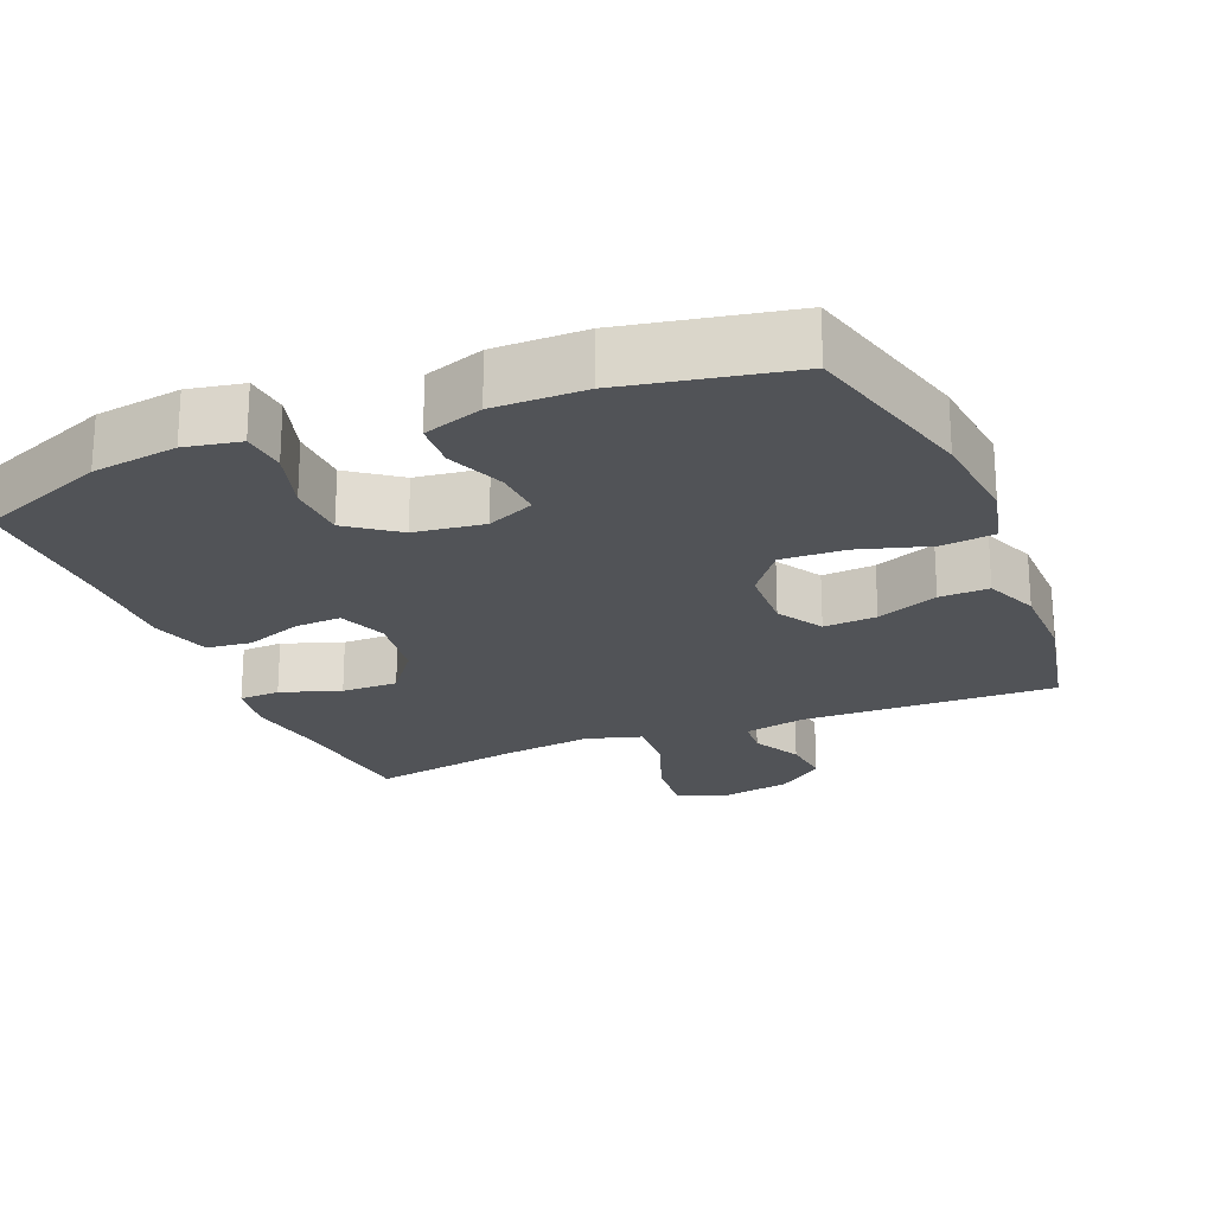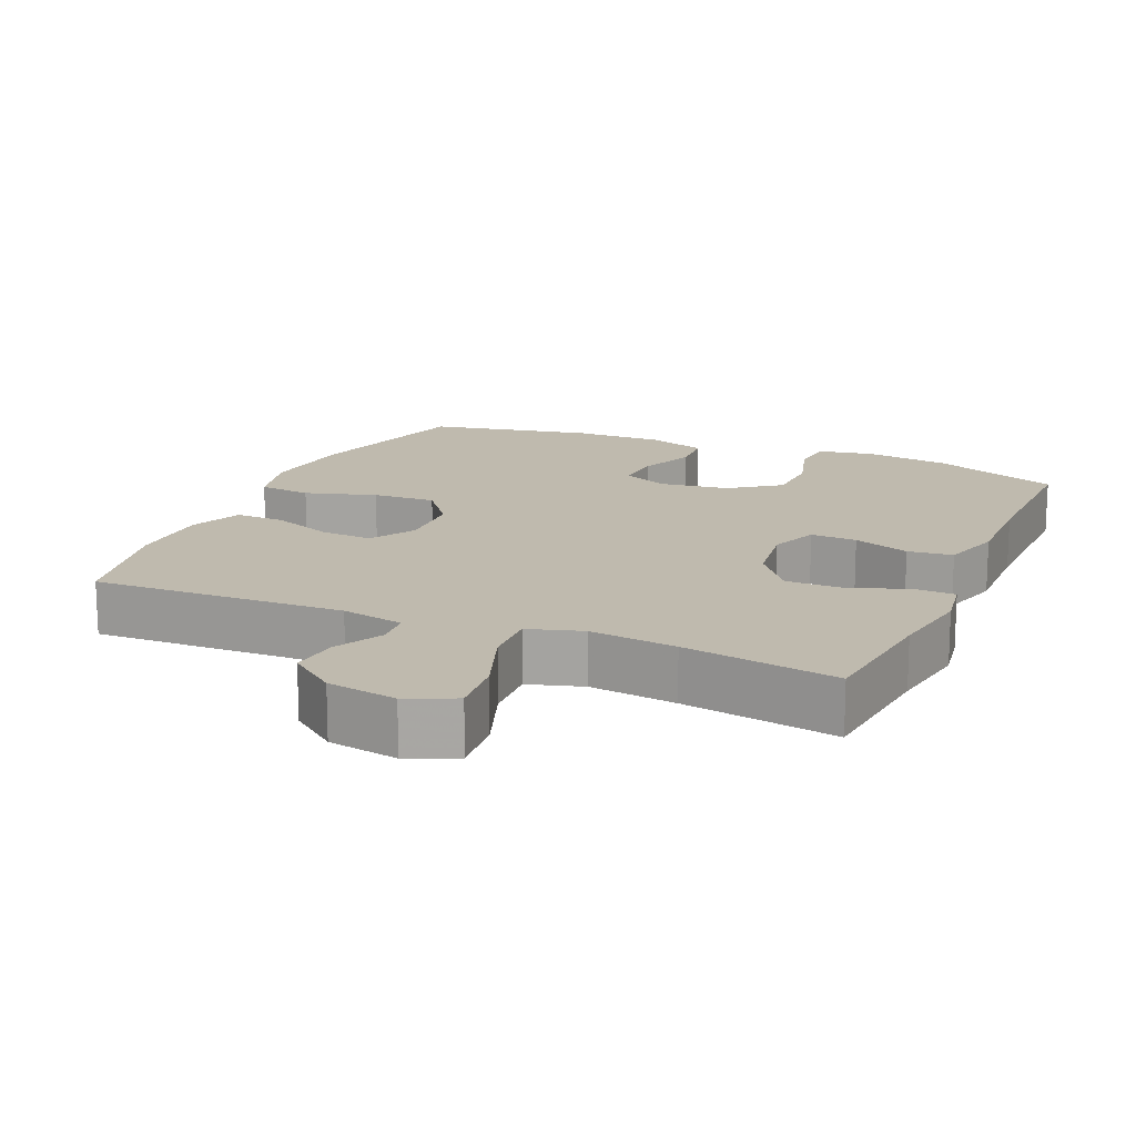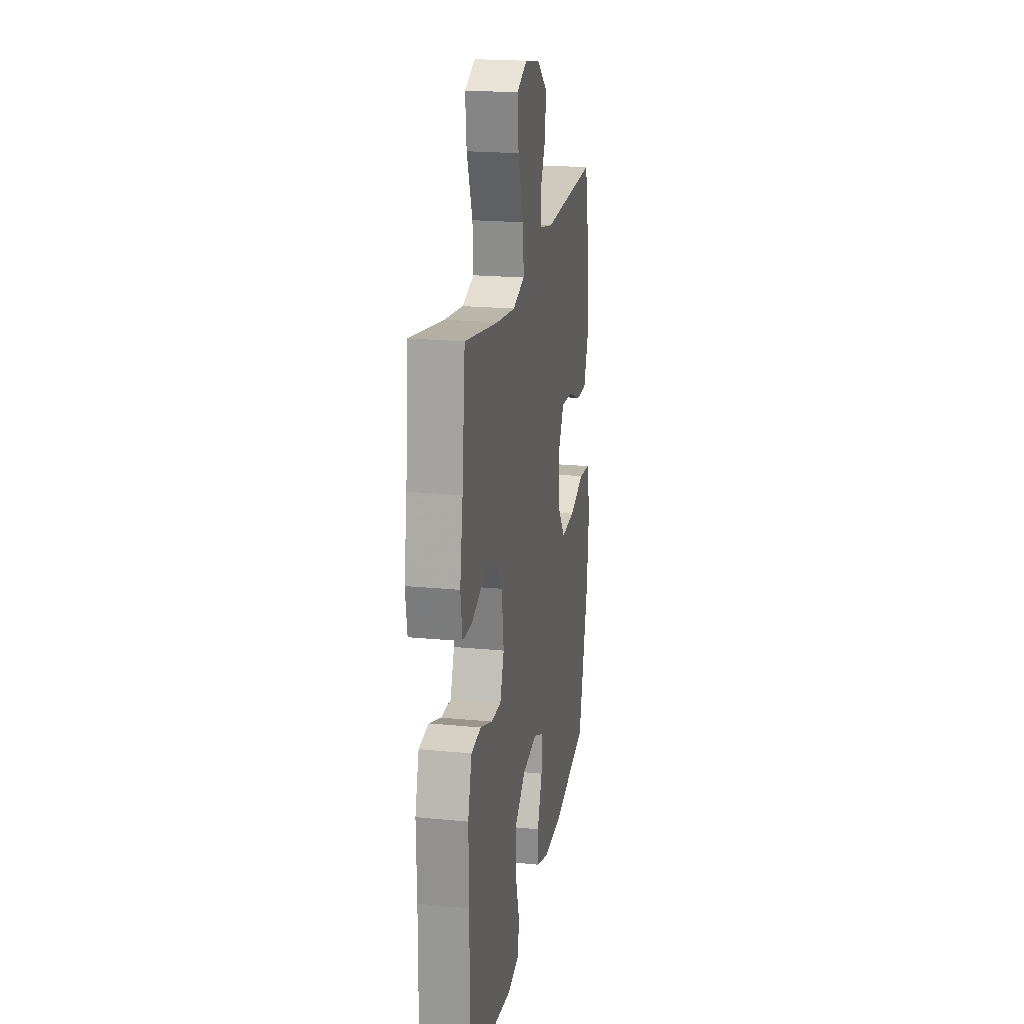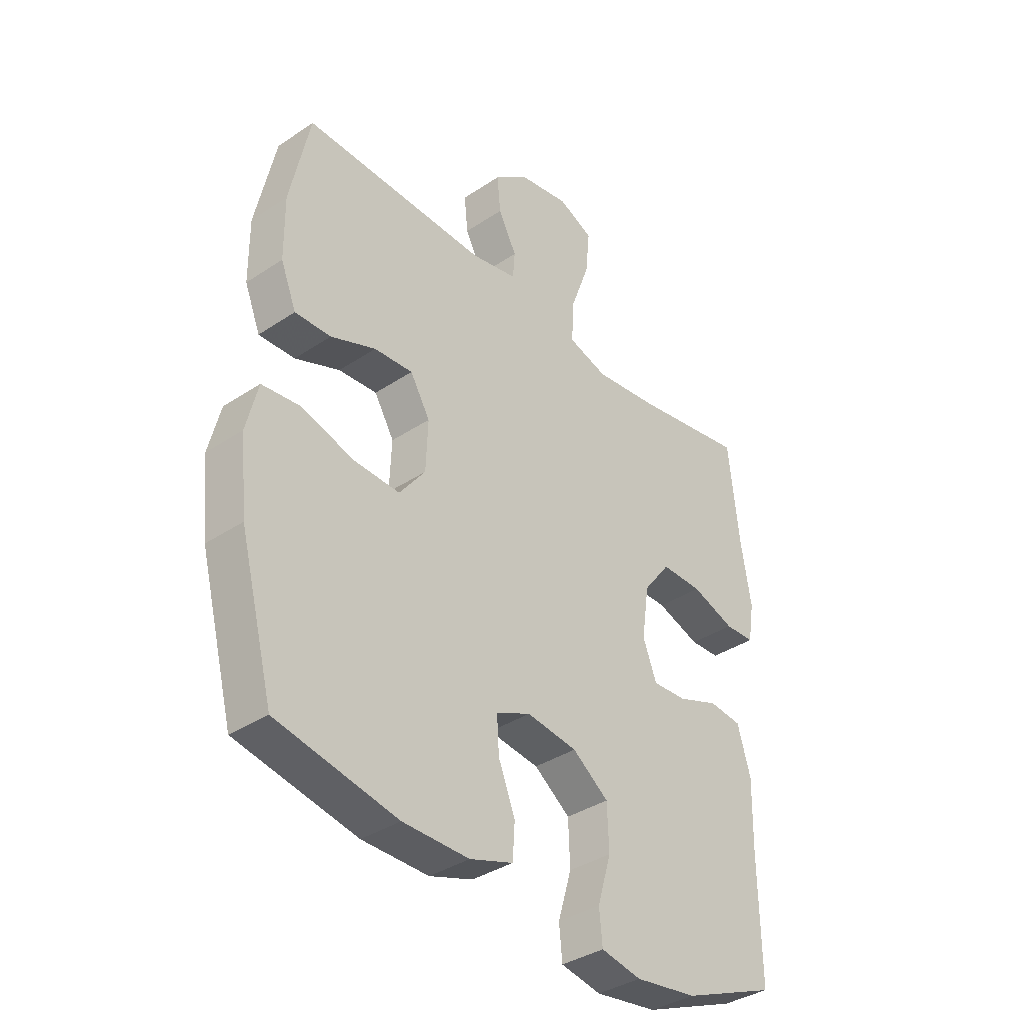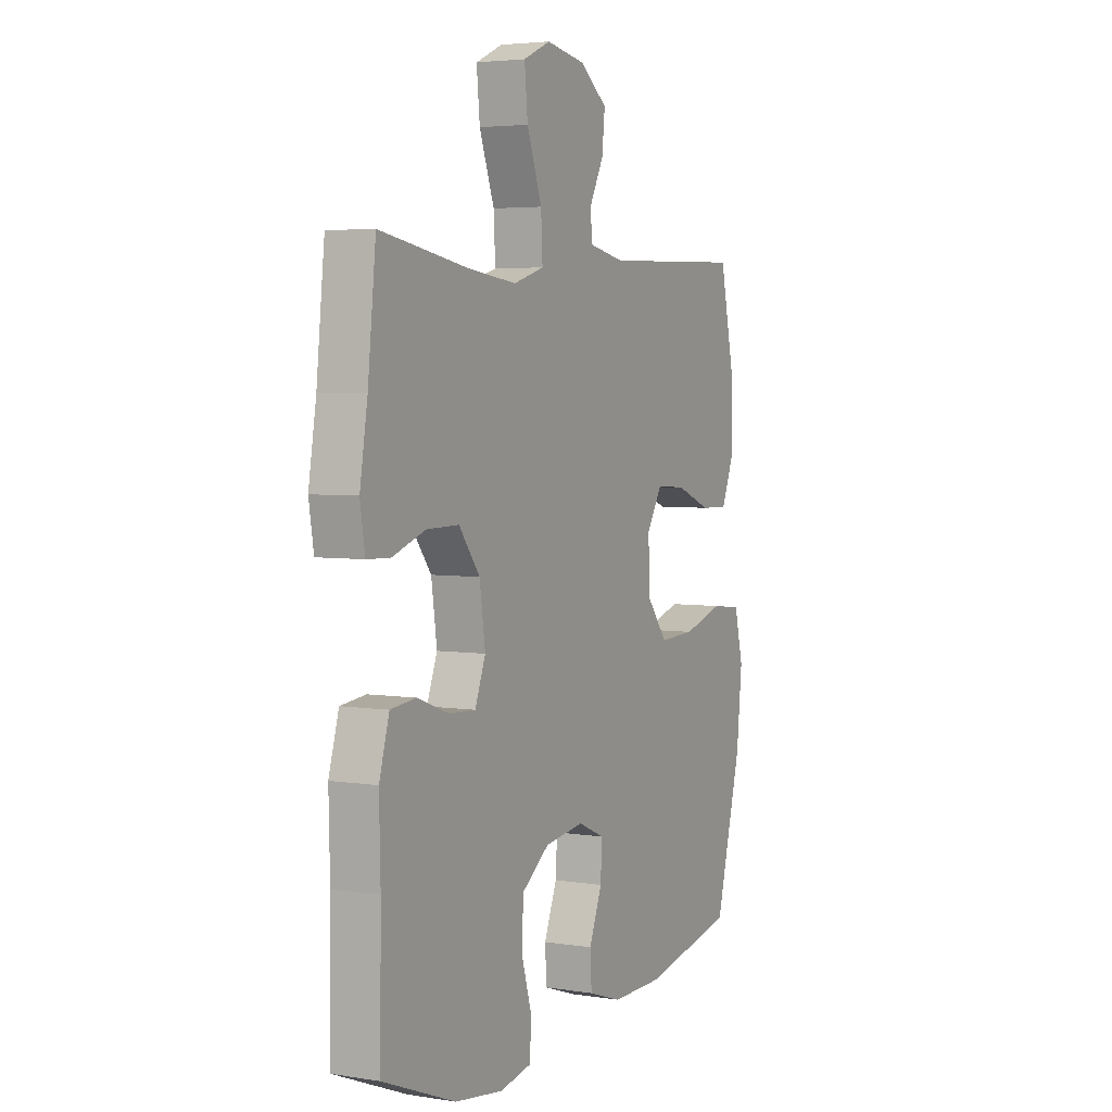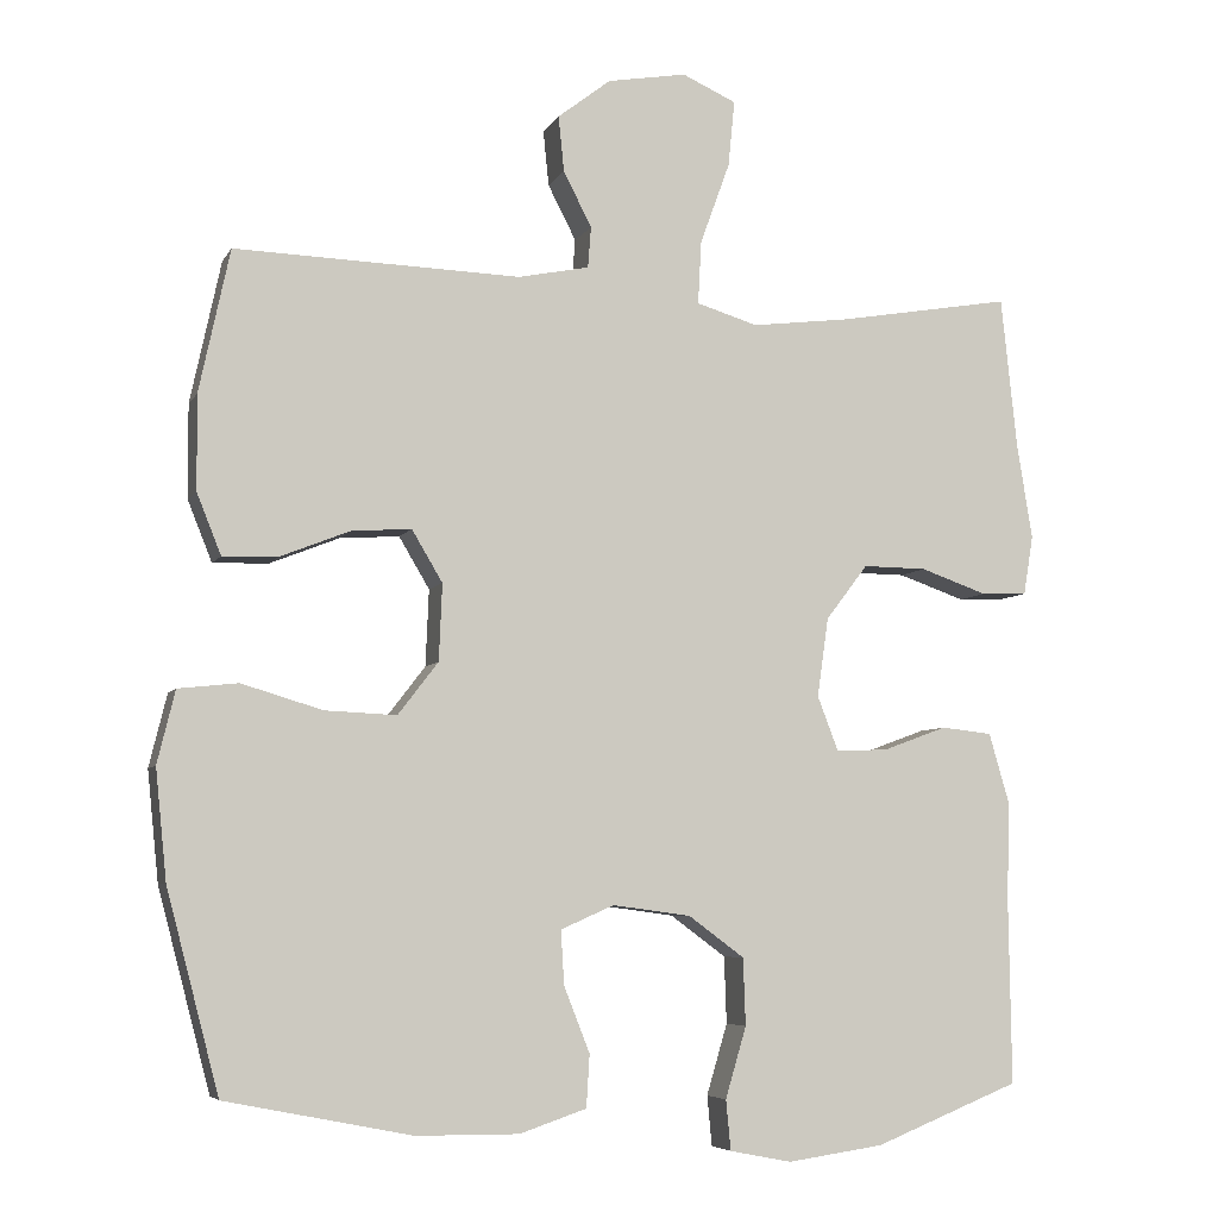
<metadata>
{"format":"obj","ext":"obj","renderer":"f3d","projection":"perspective","resolution":1024,"background":"white","views":[{"elev":-22.2,"azim":-157.5,"up":"+Y"},{"elev":15.7,"azim":23.4,"up":"+Y"},{"elev":20.6,"azim":100.1,"up":"+Z"},{"elev":-36.7,"azim":-49.1,"up":"+Z"},{"elev":4.2,"azim":117.3,"up":"+Z"},{"elev":-6.0,"azim":-17.0,"up":"+Z"}]}
</metadata>
<code>
v -0.5 0.07 -0.5
v -0.565 0.07 -0.252
v -0.579 0.07 -0.116
v -0.557 0.07 -0.026
v -0.483 0.07 -0.018
v -0.383 0.07 -0.048
v -0.294 0.07 -0.052
v -0.244 0.07 0.013
v -0.24 0.07 0.108
v -0.278 0.07 0.172
v -0.352 0.07 0.167
v -0.438 0.07 0.133
v -0.507 0.07 0.131
v -0.537 0.07 0.206
v -0.538 0.07 0.323
v -0.5 0.07 0.5
v -0.146 0.07 0.489
v -0.058 0.07 0.507
v -0.054 0.07 0.558
v -0.089 0.07 0.626
v -0.096 0.07 0.695
v -0.03 0.07 0.746
v 0.068 0.07 0.763
v 0.135 0.07 0.733
v 0.127 0.07 0.651
v 0.09 0.07 0.549
v 0.086 0.07 0.471
v 0.162 0.07 0.448
v 0.284 0.07 0.463
v 0.5 0.07 0.5
v 0.52 0.07 0.311
v 0.539 0.07 0.194
v 0.527 0.07 0.12
v 0.47 0.07 0.118
v 0.387 0.07 0.147
v 0.308 0.07 0.148
v 0.256 0.07 0.08
v 0.242 0.07 -0.018
v 0.268 0.07 -0.086
v 0.333 0.07 -0.083
v 0.412 0.07 -0.054
v 0.475 0.07 -0.061
v 0.5 0.07 -0.147
v 0.497 0.07 -0.277
v 0.5 0.07 -0.5
v 0.32 0.07 -0.572
v 0.201 0.07 -0.589
v 0.124 0.07 -0.574
v 0.118 0.07 -0.512
v 0.144 0.07 -0.424
v 0.141 0.07 -0.341
v 0.072 0.07 -0.29
v -0.025 0.07 -0.277
v -0.091 0.07 -0.306
v -0.087 0.07 -0.373
v -0.055 0.07 -0.454
v -0.059 0.07 -0.519
v -0.142 0.07 -0.547
v -0.269 0.07 -0.546
v -0.5 0 -0.5
v -0.565 0 -0.252
v -0.579 0 -0.116
v -0.557 0 -0.026
v -0.483 0 -0.018
v -0.383 0 -0.048
v -0.294 0 -0.052
v -0.244 0 0.013
v -0.24 0 0.108
v -0.278 0 0.172
v -0.352 0 0.167
v -0.438 0 0.133
v -0.507 0 0.131
v -0.537 0 0.206
v -0.538 0 0.323
v -0.5 0 0.5
v -0.146 0 0.489
v -0.058 0 0.507
v -0.054 0 0.558
v -0.089 0 0.626
v -0.096 0 0.695
v -0.03 0 0.746
v 0.068 0 0.763
v 0.135 0 0.733
v 0.127 0 0.651
v 0.09 0 0.549
v 0.086 0 0.471
v 0.162 0 0.448
v 0.284 0 0.463
v 0.5 0 0.5
v 0.52 0 0.311
v 0.539 0 0.194
v 0.527 0 0.12
v 0.47 0 0.118
v 0.387 0 0.147
v 0.308 0 0.148
v 0.256 0 0.08
v 0.242 0 -0.018
v 0.268 0 -0.086
v 0.333 0 -0.083
v 0.412 0 -0.054
v 0.475 0 -0.061
v 0.5 0 -0.147
v 0.497 0 -0.277
v 0.5 0 -0.5
v 0.32 0 -0.572
v 0.201 0 -0.589
v 0.124 0 -0.574
v 0.118 0 -0.512
v 0.144 0 -0.424
v 0.141 0 -0.341
v 0.072 0 -0.29
v -0.025 0 -0.277
v -0.091 0 -0.306
v -0.087 0 -0.373
v -0.055 0 -0.454
v -0.059 0 -0.519
v -0.142 0 -0.547
v -0.269 0 -0.546
f 4 5 6
f 3 4 6
f 2 3 6
f 1 2 6
f 59 1 6
f 58 59 6
f 57 58 6
f 56 57 6
f 55 56 6
f 54 55 6 7
f 53 54 7 8
f 52 53 8 9
f 51 52 9 10
f 48 49 50
f 47 48 50
f 46 47 50
f 45 46 50
f 44 45 50
f 44 50 51
f 43 44 51
f 42 43 51
f 41 42 51
f 40 41 51
f 39 40 51
f 38 39 51 10
f 33 34 35
f 32 33 35
f 31 32 35
f 31 35 36
f 30 31 36
f 29 30 36
f 28 29 36 37
f 24 25 26
f 23 24 26
f 22 23 26
f 21 22 26
f 20 21 26
f 19 20 26
f 18 19 26 27
f 37 38 10
f 28 37 10
f 27 28 10
f 18 27 10
f 17 18 10
f 15 16 17
f 14 15 17
f 13 14 17
f 12 13 17
f 11 12 17
f 10 11 17
f 65 64 63
f 65 63 62
f 65 62 61
f 65 61 60
f 65 60 118
f 65 118 117
f 65 117 116
f 65 116 115
f 65 115 114
f 66 65 114 113
f 67 66 113 112
f 68 67 112 111
f 69 68 111 110
f 109 108 107
f 109 107 106
f 109 106 105
f 109 105 104
f 109 104 103
f 110 109 103
f 110 103 102
f 110 102 101
f 110 101 100
f 110 100 99
f 110 99 98
f 69 110 98 97
f 94 93 92
f 94 92 91
f 94 91 90
f 95 94 90
f 95 90 89
f 95 89 88
f 96 95 88 87
f 85 84 83
f 85 83 82
f 85 82 81
f 85 81 80
f 85 80 79
f 85 79 78
f 86 85 78 77
f 69 97 96
f 69 96 87
f 69 87 86
f 69 86 77
f 69 77 76
f 76 75 74
f 76 74 73
f 76 73 72
f 76 72 71
f 76 71 70
f 76 70 69
f 1 60 61 2
f 2 61 62 3
f 3 62 63 4
f 4 63 64 5
f 5 64 65 6
f 6 65 66 7
f 7 66 67 8
f 8 67 68 9
f 9 68 69 10
f 10 69 70 11
f 11 70 71 12
f 12 71 72 13
f 13 72 73 14
f 14 73 74 15
f 15 74 75 16
f 16 75 76 17
f 17 76 77 18
f 18 77 78 19
f 19 78 79 20
f 20 79 80 21
f 21 80 81 22
f 22 81 82 23
f 23 82 83 24
f 24 83 84 25
f 25 84 85 26
f 26 85 86 27
f 27 86 87 28
f 28 87 88 29
f 29 88 89 30
f 30 89 90 31
f 31 90 91 32
f 32 91 92 33
f 33 92 93 34
f 34 93 94 35
f 35 94 95 36
f 36 95 96 37
f 37 96 97 38
f 38 97 98 39
f 39 98 99 40
f 40 99 100 41
f 41 100 101 42
f 42 101 102 43
f 43 102 103 44
f 44 103 104 45
f 45 104 105 46
f 46 105 106 47
f 47 106 107 48
f 48 107 108 49
f 49 108 109 50
f 50 109 110 51
f 51 110 111 52
f 52 111 112 53
f 53 112 113 54
f 54 113 114 55
f 55 114 115 56
f 56 115 116 57
f 57 116 117 58
f 58 117 118 59
f 59 118 60 1

</code>
